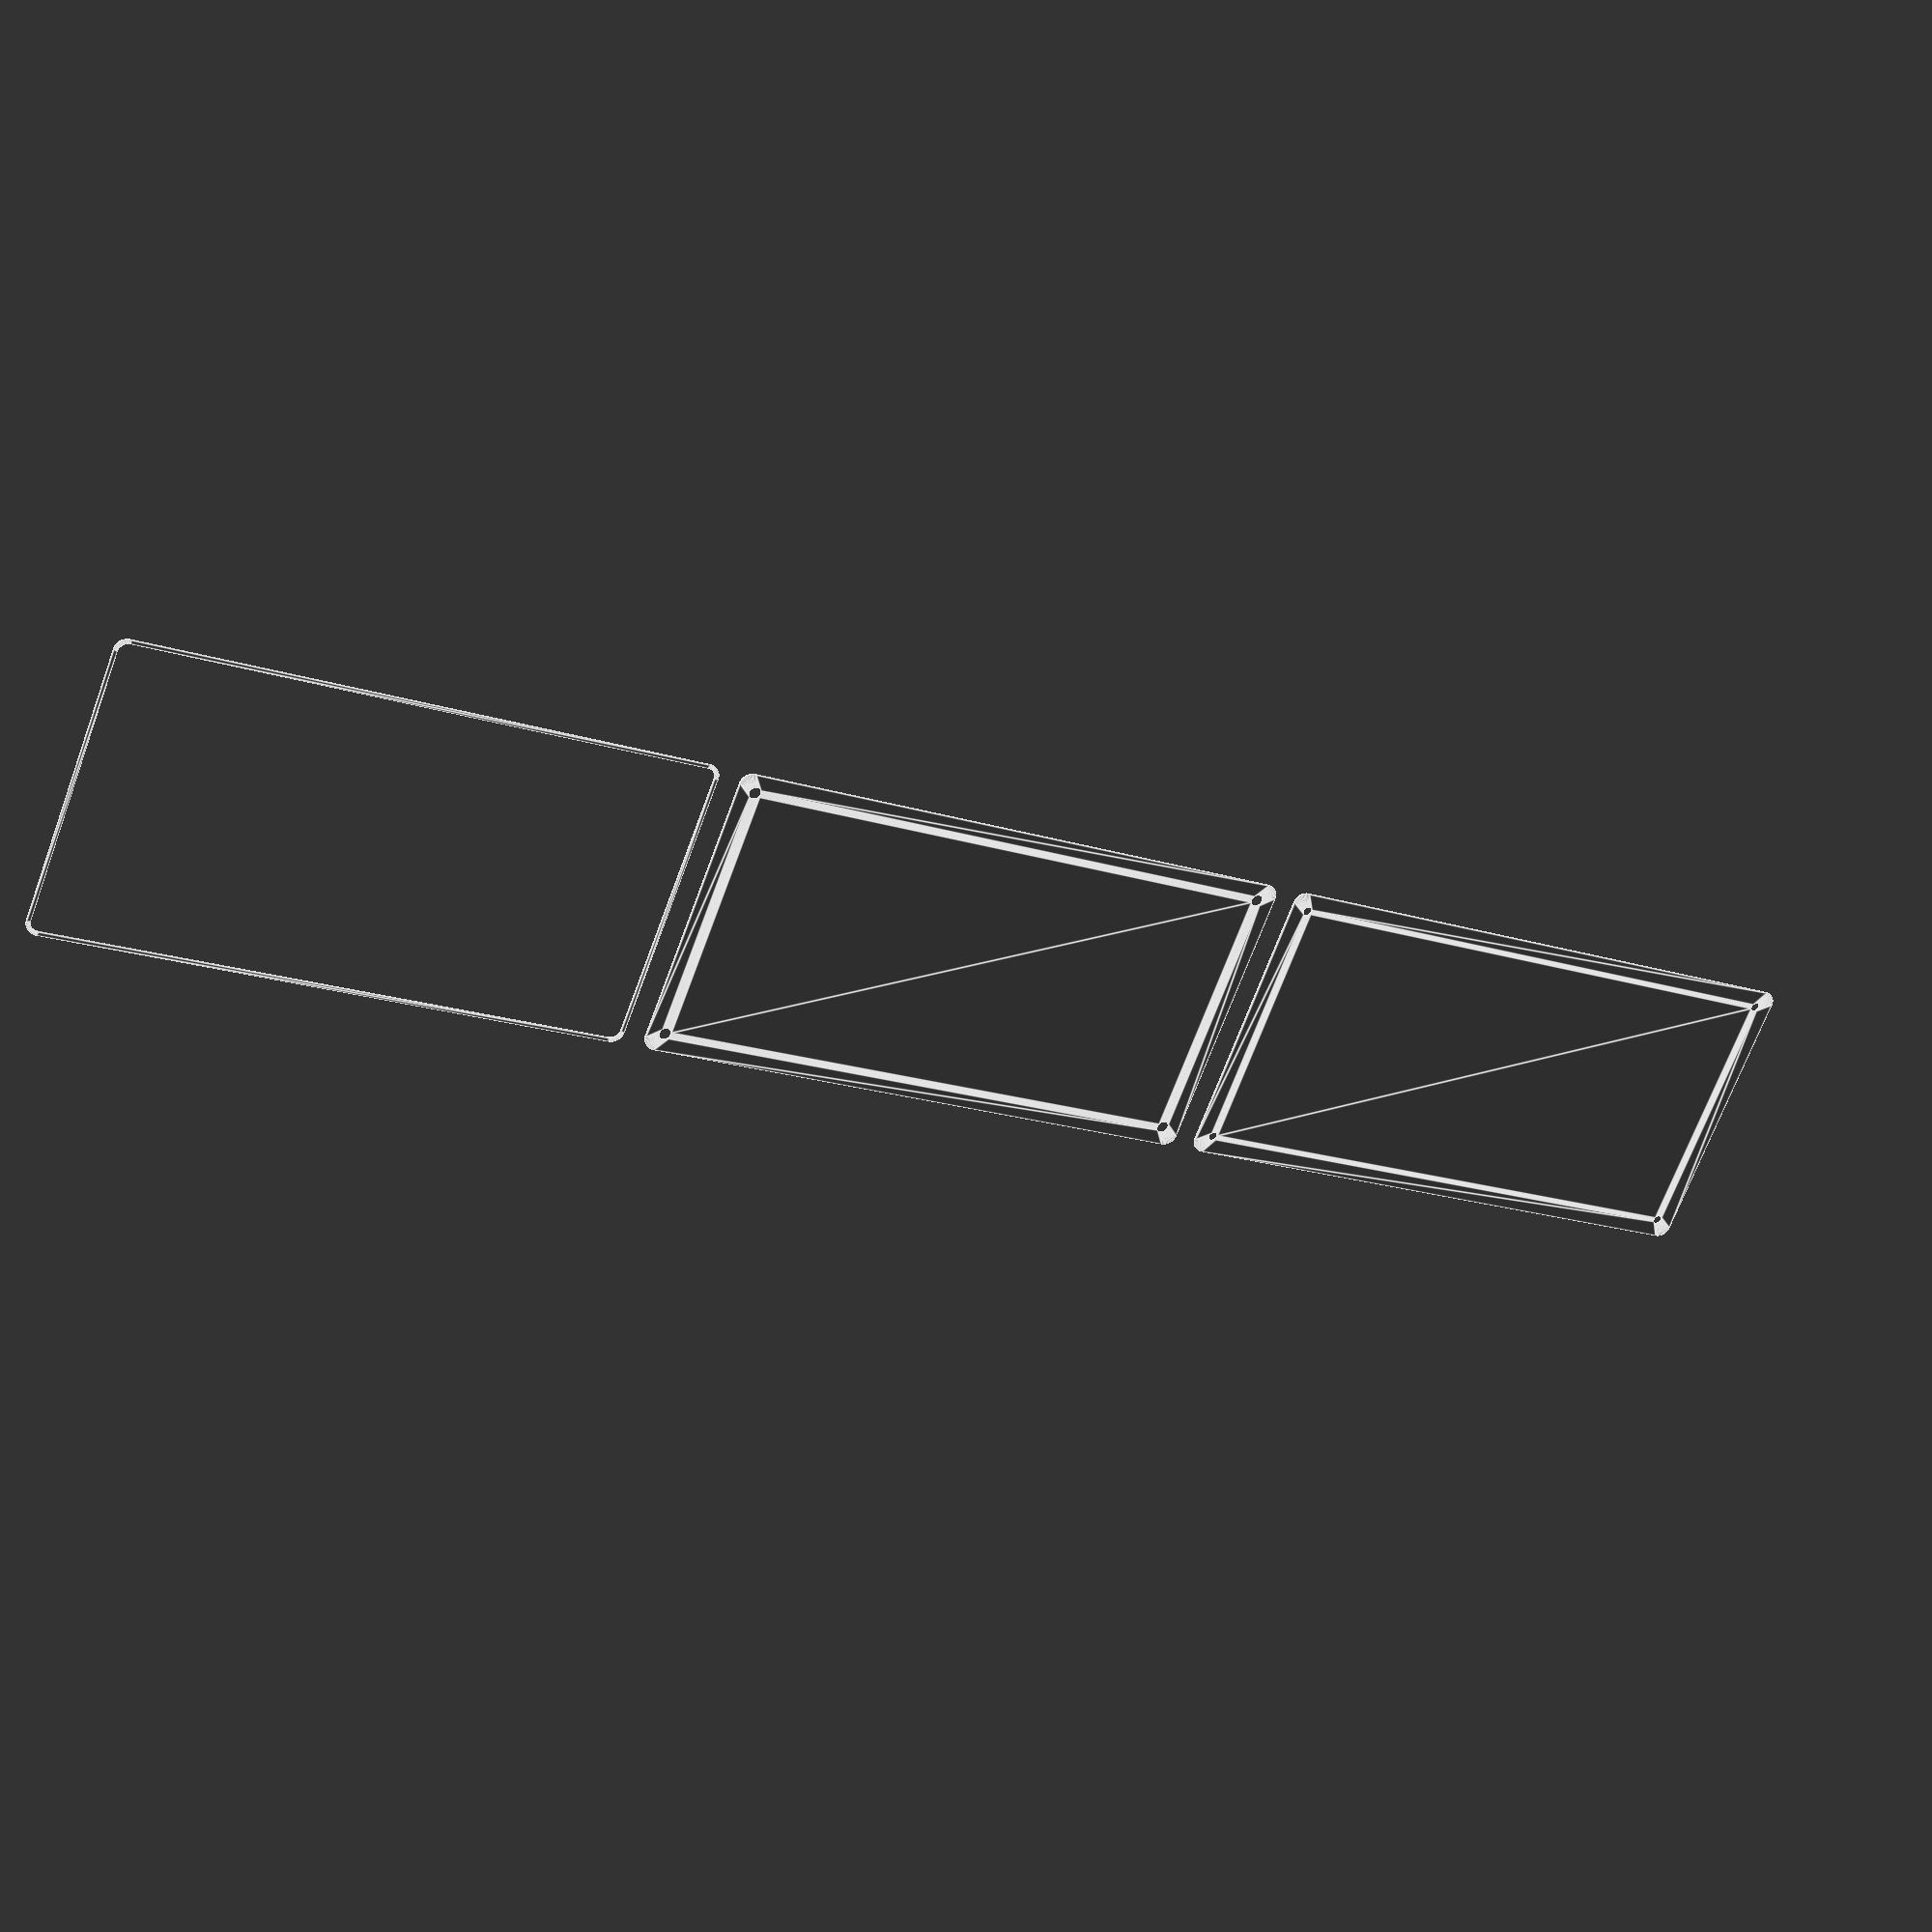
<openscad>
$fn = 50;


union() {
	translate(v = [0, 0, 0]) {
		projection() {
			intersection() {
				translate(v = [-500, -500, -6.0000000000]) {
					cube(size = [1000, 1000, 0.1000000000]);
				}
				difference() {
					union() {
						hull() {
							translate(v = [-55.0000000000, 115.0000000000, 0]) {
								cylinder(h = 15, r = 5);
							}
							translate(v = [55.0000000000, 115.0000000000, 0]) {
								cylinder(h = 15, r = 5);
							}
							translate(v = [-55.0000000000, -115.0000000000, 0]) {
								cylinder(h = 15, r = 5);
							}
							translate(v = [55.0000000000, -115.0000000000, 0]) {
								cylinder(h = 15, r = 5);
							}
						}
					}
					union() {
						translate(v = [-52.5000000000, -112.5000000000, 2]) {
							rotate(a = [0, 0, 0]) {
								difference() {
									union() {
										translate(v = [0, 0, -1.7000000000]) {
											cylinder(h = 1.7000000000, r1 = 1.5000000000, r2 = 2.4000000000);
										}
										cylinder(h = 50, r = 2.4000000000);
										translate(v = [0, 0, -6.0000000000]) {
											cylinder(h = 6, r = 1.5000000000);
										}
										translate(v = [0, 0, -6.0000000000]) {
											cylinder(h = 6, r = 1.8000000000);
										}
										translate(v = [0, 0, -6.0000000000]) {
											cylinder(h = 6, r = 1.5000000000);
										}
									}
									union();
								}
							}
						}
						translate(v = [52.5000000000, -112.5000000000, 2]) {
							rotate(a = [0, 0, 0]) {
								difference() {
									union() {
										translate(v = [0, 0, -1.7000000000]) {
											cylinder(h = 1.7000000000, r1 = 1.5000000000, r2 = 2.4000000000);
										}
										cylinder(h = 50, r = 2.4000000000);
										translate(v = [0, 0, -6.0000000000]) {
											cylinder(h = 6, r = 1.5000000000);
										}
										translate(v = [0, 0, -6.0000000000]) {
											cylinder(h = 6, r = 1.8000000000);
										}
										translate(v = [0, 0, -6.0000000000]) {
											cylinder(h = 6, r = 1.5000000000);
										}
									}
									union();
								}
							}
						}
						translate(v = [-52.5000000000, 112.5000000000, 2]) {
							rotate(a = [0, 0, 0]) {
								difference() {
									union() {
										translate(v = [0, 0, -1.7000000000]) {
											cylinder(h = 1.7000000000, r1 = 1.5000000000, r2 = 2.4000000000);
										}
										cylinder(h = 50, r = 2.4000000000);
										translate(v = [0, 0, -6.0000000000]) {
											cylinder(h = 6, r = 1.5000000000);
										}
										translate(v = [0, 0, -6.0000000000]) {
											cylinder(h = 6, r = 1.8000000000);
										}
										translate(v = [0, 0, -6.0000000000]) {
											cylinder(h = 6, r = 1.5000000000);
										}
									}
									union();
								}
							}
						}
						translate(v = [52.5000000000, 112.5000000000, 2]) {
							rotate(a = [0, 0, 0]) {
								difference() {
									union() {
										translate(v = [0, 0, -1.7000000000]) {
											cylinder(h = 1.7000000000, r1 = 1.5000000000, r2 = 2.4000000000);
										}
										cylinder(h = 50, r = 2.4000000000);
										translate(v = [0, 0, -6.0000000000]) {
											cylinder(h = 6, r = 1.5000000000);
										}
										translate(v = [0, 0, -6.0000000000]) {
											cylinder(h = 6, r = 1.8000000000);
										}
										translate(v = [0, 0, -6.0000000000]) {
											cylinder(h = 6, r = 1.5000000000);
										}
									}
									union();
								}
							}
						}
						translate(v = [0, 0, 3]) {
							hull() {
								union() {
									translate(v = [-54.5000000000, 114.5000000000, 4]) {
										cylinder(h = 27, r = 4);
									}
									translate(v = [-54.5000000000, 114.5000000000, 4]) {
										sphere(r = 4);
									}
									translate(v = [-54.5000000000, 114.5000000000, 31]) {
										sphere(r = 4);
									}
								}
								union() {
									translate(v = [54.5000000000, 114.5000000000, 4]) {
										cylinder(h = 27, r = 4);
									}
									translate(v = [54.5000000000, 114.5000000000, 4]) {
										sphere(r = 4);
									}
									translate(v = [54.5000000000, 114.5000000000, 31]) {
										sphere(r = 4);
									}
								}
								union() {
									translate(v = [-54.5000000000, -114.5000000000, 4]) {
										cylinder(h = 27, r = 4);
									}
									translate(v = [-54.5000000000, -114.5000000000, 4]) {
										sphere(r = 4);
									}
									translate(v = [-54.5000000000, -114.5000000000, 31]) {
										sphere(r = 4);
									}
								}
								union() {
									translate(v = [54.5000000000, -114.5000000000, 4]) {
										cylinder(h = 27, r = 4);
									}
									translate(v = [54.5000000000, -114.5000000000, 4]) {
										sphere(r = 4);
									}
									translate(v = [54.5000000000, -114.5000000000, 31]) {
										sphere(r = 4);
									}
								}
							}
						}
					}
				}
			}
		}
	}
	translate(v = [0, 249, 0]) {
		projection() {
			intersection() {
				translate(v = [-500, -500, -3.0000000000]) {
					cube(size = [1000, 1000, 0.1000000000]);
				}
				difference() {
					union() {
						hull() {
							translate(v = [-55.0000000000, 115.0000000000, 0]) {
								cylinder(h = 15, r = 5);
							}
							translate(v = [55.0000000000, 115.0000000000, 0]) {
								cylinder(h = 15, r = 5);
							}
							translate(v = [-55.0000000000, -115.0000000000, 0]) {
								cylinder(h = 15, r = 5);
							}
							translate(v = [55.0000000000, -115.0000000000, 0]) {
								cylinder(h = 15, r = 5);
							}
						}
					}
					union() {
						translate(v = [-52.5000000000, -112.5000000000, 2]) {
							rotate(a = [0, 0, 0]) {
								difference() {
									union() {
										translate(v = [0, 0, -1.7000000000]) {
											cylinder(h = 1.7000000000, r1 = 1.5000000000, r2 = 2.4000000000);
										}
										cylinder(h = 50, r = 2.4000000000);
										translate(v = [0, 0, -6.0000000000]) {
											cylinder(h = 6, r = 1.5000000000);
										}
										translate(v = [0, 0, -6.0000000000]) {
											cylinder(h = 6, r = 1.8000000000);
										}
										translate(v = [0, 0, -6.0000000000]) {
											cylinder(h = 6, r = 1.5000000000);
										}
									}
									union();
								}
							}
						}
						translate(v = [52.5000000000, -112.5000000000, 2]) {
							rotate(a = [0, 0, 0]) {
								difference() {
									union() {
										translate(v = [0, 0, -1.7000000000]) {
											cylinder(h = 1.7000000000, r1 = 1.5000000000, r2 = 2.4000000000);
										}
										cylinder(h = 50, r = 2.4000000000);
										translate(v = [0, 0, -6.0000000000]) {
											cylinder(h = 6, r = 1.5000000000);
										}
										translate(v = [0, 0, -6.0000000000]) {
											cylinder(h = 6, r = 1.8000000000);
										}
										translate(v = [0, 0, -6.0000000000]) {
											cylinder(h = 6, r = 1.5000000000);
										}
									}
									union();
								}
							}
						}
						translate(v = [-52.5000000000, 112.5000000000, 2]) {
							rotate(a = [0, 0, 0]) {
								difference() {
									union() {
										translate(v = [0, 0, -1.7000000000]) {
											cylinder(h = 1.7000000000, r1 = 1.5000000000, r2 = 2.4000000000);
										}
										cylinder(h = 50, r = 2.4000000000);
										translate(v = [0, 0, -6.0000000000]) {
											cylinder(h = 6, r = 1.5000000000);
										}
										translate(v = [0, 0, -6.0000000000]) {
											cylinder(h = 6, r = 1.8000000000);
										}
										translate(v = [0, 0, -6.0000000000]) {
											cylinder(h = 6, r = 1.5000000000);
										}
									}
									union();
								}
							}
						}
						translate(v = [52.5000000000, 112.5000000000, 2]) {
							rotate(a = [0, 0, 0]) {
								difference() {
									union() {
										translate(v = [0, 0, -1.7000000000]) {
											cylinder(h = 1.7000000000, r1 = 1.5000000000, r2 = 2.4000000000);
										}
										cylinder(h = 50, r = 2.4000000000);
										translate(v = [0, 0, -6.0000000000]) {
											cylinder(h = 6, r = 1.5000000000);
										}
										translate(v = [0, 0, -6.0000000000]) {
											cylinder(h = 6, r = 1.8000000000);
										}
										translate(v = [0, 0, -6.0000000000]) {
											cylinder(h = 6, r = 1.5000000000);
										}
									}
									union();
								}
							}
						}
						translate(v = [0, 0, 3]) {
							hull() {
								union() {
									translate(v = [-54.5000000000, 114.5000000000, 4]) {
										cylinder(h = 27, r = 4);
									}
									translate(v = [-54.5000000000, 114.5000000000, 4]) {
										sphere(r = 4);
									}
									translate(v = [-54.5000000000, 114.5000000000, 31]) {
										sphere(r = 4);
									}
								}
								union() {
									translate(v = [54.5000000000, 114.5000000000, 4]) {
										cylinder(h = 27, r = 4);
									}
									translate(v = [54.5000000000, 114.5000000000, 4]) {
										sphere(r = 4);
									}
									translate(v = [54.5000000000, 114.5000000000, 31]) {
										sphere(r = 4);
									}
								}
								union() {
									translate(v = [-54.5000000000, -114.5000000000, 4]) {
										cylinder(h = 27, r = 4);
									}
									translate(v = [-54.5000000000, -114.5000000000, 4]) {
										sphere(r = 4);
									}
									translate(v = [-54.5000000000, -114.5000000000, 31]) {
										sphere(r = 4);
									}
								}
								union() {
									translate(v = [54.5000000000, -114.5000000000, 4]) {
										cylinder(h = 27, r = 4);
									}
									translate(v = [54.5000000000, -114.5000000000, 4]) {
										sphere(r = 4);
									}
									translate(v = [54.5000000000, -114.5000000000, 31]) {
										sphere(r = 4);
									}
								}
							}
						}
					}
				}
			}
		}
	}
	translate(v = [0, 498, 0]) {
		projection() {
			intersection() {
				translate(v = [-500, -500, 0.0000000000]) {
					cube(size = [1000, 1000, 0.1000000000]);
				}
				difference() {
					union() {
						hull() {
							translate(v = [-55.0000000000, 115.0000000000, 0]) {
								cylinder(h = 15, r = 5);
							}
							translate(v = [55.0000000000, 115.0000000000, 0]) {
								cylinder(h = 15, r = 5);
							}
							translate(v = [-55.0000000000, -115.0000000000, 0]) {
								cylinder(h = 15, r = 5);
							}
							translate(v = [55.0000000000, -115.0000000000, 0]) {
								cylinder(h = 15, r = 5);
							}
						}
					}
					union() {
						translate(v = [-52.5000000000, -112.5000000000, 2]) {
							rotate(a = [0, 0, 0]) {
								difference() {
									union() {
										translate(v = [0, 0, -1.7000000000]) {
											cylinder(h = 1.7000000000, r1 = 1.5000000000, r2 = 2.4000000000);
										}
										cylinder(h = 50, r = 2.4000000000);
										translate(v = [0, 0, -6.0000000000]) {
											cylinder(h = 6, r = 1.5000000000);
										}
										translate(v = [0, 0, -6.0000000000]) {
											cylinder(h = 6, r = 1.8000000000);
										}
										translate(v = [0, 0, -6.0000000000]) {
											cylinder(h = 6, r = 1.5000000000);
										}
									}
									union();
								}
							}
						}
						translate(v = [52.5000000000, -112.5000000000, 2]) {
							rotate(a = [0, 0, 0]) {
								difference() {
									union() {
										translate(v = [0, 0, -1.7000000000]) {
											cylinder(h = 1.7000000000, r1 = 1.5000000000, r2 = 2.4000000000);
										}
										cylinder(h = 50, r = 2.4000000000);
										translate(v = [0, 0, -6.0000000000]) {
											cylinder(h = 6, r = 1.5000000000);
										}
										translate(v = [0, 0, -6.0000000000]) {
											cylinder(h = 6, r = 1.8000000000);
										}
										translate(v = [0, 0, -6.0000000000]) {
											cylinder(h = 6, r = 1.5000000000);
										}
									}
									union();
								}
							}
						}
						translate(v = [-52.5000000000, 112.5000000000, 2]) {
							rotate(a = [0, 0, 0]) {
								difference() {
									union() {
										translate(v = [0, 0, -1.7000000000]) {
											cylinder(h = 1.7000000000, r1 = 1.5000000000, r2 = 2.4000000000);
										}
										cylinder(h = 50, r = 2.4000000000);
										translate(v = [0, 0, -6.0000000000]) {
											cylinder(h = 6, r = 1.5000000000);
										}
										translate(v = [0, 0, -6.0000000000]) {
											cylinder(h = 6, r = 1.8000000000);
										}
										translate(v = [0, 0, -6.0000000000]) {
											cylinder(h = 6, r = 1.5000000000);
										}
									}
									union();
								}
							}
						}
						translate(v = [52.5000000000, 112.5000000000, 2]) {
							rotate(a = [0, 0, 0]) {
								difference() {
									union() {
										translate(v = [0, 0, -1.7000000000]) {
											cylinder(h = 1.7000000000, r1 = 1.5000000000, r2 = 2.4000000000);
										}
										cylinder(h = 50, r = 2.4000000000);
										translate(v = [0, 0, -6.0000000000]) {
											cylinder(h = 6, r = 1.5000000000);
										}
										translate(v = [0, 0, -6.0000000000]) {
											cylinder(h = 6, r = 1.8000000000);
										}
										translate(v = [0, 0, -6.0000000000]) {
											cylinder(h = 6, r = 1.5000000000);
										}
									}
									union();
								}
							}
						}
						translate(v = [0, 0, 3]) {
							hull() {
								union() {
									translate(v = [-54.5000000000, 114.5000000000, 4]) {
										cylinder(h = 27, r = 4);
									}
									translate(v = [-54.5000000000, 114.5000000000, 4]) {
										sphere(r = 4);
									}
									translate(v = [-54.5000000000, 114.5000000000, 31]) {
										sphere(r = 4);
									}
								}
								union() {
									translate(v = [54.5000000000, 114.5000000000, 4]) {
										cylinder(h = 27, r = 4);
									}
									translate(v = [54.5000000000, 114.5000000000, 4]) {
										sphere(r = 4);
									}
									translate(v = [54.5000000000, 114.5000000000, 31]) {
										sphere(r = 4);
									}
								}
								union() {
									translate(v = [-54.5000000000, -114.5000000000, 4]) {
										cylinder(h = 27, r = 4);
									}
									translate(v = [-54.5000000000, -114.5000000000, 4]) {
										sphere(r = 4);
									}
									translate(v = [-54.5000000000, -114.5000000000, 31]) {
										sphere(r = 4);
									}
								}
								union() {
									translate(v = [54.5000000000, -114.5000000000, 4]) {
										cylinder(h = 27, r = 4);
									}
									translate(v = [54.5000000000, -114.5000000000, 4]) {
										sphere(r = 4);
									}
									translate(v = [54.5000000000, -114.5000000000, 31]) {
										sphere(r = 4);
									}
								}
							}
						}
					}
				}
			}
		}
	}
	translate(v = [0, 747, 0]) {
		projection() {
			intersection() {
				translate(v = [-500, -500, 3.0000000000]) {
					cube(size = [1000, 1000, 0.1000000000]);
				}
				difference() {
					union() {
						hull() {
							translate(v = [-55.0000000000, 115.0000000000, 0]) {
								cylinder(h = 15, r = 5);
							}
							translate(v = [55.0000000000, 115.0000000000, 0]) {
								cylinder(h = 15, r = 5);
							}
							translate(v = [-55.0000000000, -115.0000000000, 0]) {
								cylinder(h = 15, r = 5);
							}
							translate(v = [55.0000000000, -115.0000000000, 0]) {
								cylinder(h = 15, r = 5);
							}
						}
					}
					union() {
						translate(v = [-52.5000000000, -112.5000000000, 2]) {
							rotate(a = [0, 0, 0]) {
								difference() {
									union() {
										translate(v = [0, 0, -1.7000000000]) {
											cylinder(h = 1.7000000000, r1 = 1.5000000000, r2 = 2.4000000000);
										}
										cylinder(h = 50, r = 2.4000000000);
										translate(v = [0, 0, -6.0000000000]) {
											cylinder(h = 6, r = 1.5000000000);
										}
										translate(v = [0, 0, -6.0000000000]) {
											cylinder(h = 6, r = 1.8000000000);
										}
										translate(v = [0, 0, -6.0000000000]) {
											cylinder(h = 6, r = 1.5000000000);
										}
									}
									union();
								}
							}
						}
						translate(v = [52.5000000000, -112.5000000000, 2]) {
							rotate(a = [0, 0, 0]) {
								difference() {
									union() {
										translate(v = [0, 0, -1.7000000000]) {
											cylinder(h = 1.7000000000, r1 = 1.5000000000, r2 = 2.4000000000);
										}
										cylinder(h = 50, r = 2.4000000000);
										translate(v = [0, 0, -6.0000000000]) {
											cylinder(h = 6, r = 1.5000000000);
										}
										translate(v = [0, 0, -6.0000000000]) {
											cylinder(h = 6, r = 1.8000000000);
										}
										translate(v = [0, 0, -6.0000000000]) {
											cylinder(h = 6, r = 1.5000000000);
										}
									}
									union();
								}
							}
						}
						translate(v = [-52.5000000000, 112.5000000000, 2]) {
							rotate(a = [0, 0, 0]) {
								difference() {
									union() {
										translate(v = [0, 0, -1.7000000000]) {
											cylinder(h = 1.7000000000, r1 = 1.5000000000, r2 = 2.4000000000);
										}
										cylinder(h = 50, r = 2.4000000000);
										translate(v = [0, 0, -6.0000000000]) {
											cylinder(h = 6, r = 1.5000000000);
										}
										translate(v = [0, 0, -6.0000000000]) {
											cylinder(h = 6, r = 1.8000000000);
										}
										translate(v = [0, 0, -6.0000000000]) {
											cylinder(h = 6, r = 1.5000000000);
										}
									}
									union();
								}
							}
						}
						translate(v = [52.5000000000, 112.5000000000, 2]) {
							rotate(a = [0, 0, 0]) {
								difference() {
									union() {
										translate(v = [0, 0, -1.7000000000]) {
											cylinder(h = 1.7000000000, r1 = 1.5000000000, r2 = 2.4000000000);
										}
										cylinder(h = 50, r = 2.4000000000);
										translate(v = [0, 0, -6.0000000000]) {
											cylinder(h = 6, r = 1.5000000000);
										}
										translate(v = [0, 0, -6.0000000000]) {
											cylinder(h = 6, r = 1.8000000000);
										}
										translate(v = [0, 0, -6.0000000000]) {
											cylinder(h = 6, r = 1.5000000000);
										}
									}
									union();
								}
							}
						}
						translate(v = [0, 0, 3]) {
							hull() {
								union() {
									translate(v = [-54.5000000000, 114.5000000000, 4]) {
										cylinder(h = 27, r = 4);
									}
									translate(v = [-54.5000000000, 114.5000000000, 4]) {
										sphere(r = 4);
									}
									translate(v = [-54.5000000000, 114.5000000000, 31]) {
										sphere(r = 4);
									}
								}
								union() {
									translate(v = [54.5000000000, 114.5000000000, 4]) {
										cylinder(h = 27, r = 4);
									}
									translate(v = [54.5000000000, 114.5000000000, 4]) {
										sphere(r = 4);
									}
									translate(v = [54.5000000000, 114.5000000000, 31]) {
										sphere(r = 4);
									}
								}
								union() {
									translate(v = [-54.5000000000, -114.5000000000, 4]) {
										cylinder(h = 27, r = 4);
									}
									translate(v = [-54.5000000000, -114.5000000000, 4]) {
										sphere(r = 4);
									}
									translate(v = [-54.5000000000, -114.5000000000, 31]) {
										sphere(r = 4);
									}
								}
								union() {
									translate(v = [54.5000000000, -114.5000000000, 4]) {
										cylinder(h = 27, r = 4);
									}
									translate(v = [54.5000000000, -114.5000000000, 4]) {
										sphere(r = 4);
									}
									translate(v = [54.5000000000, -114.5000000000, 31]) {
										sphere(r = 4);
									}
								}
							}
						}
					}
				}
			}
		}
	}
	translate(v = [0, 996, 0]) {
		projection() {
			intersection() {
				translate(v = [-500, -500, 6.0000000000]) {
					cube(size = [1000, 1000, 0.1000000000]);
				}
				difference() {
					union() {
						hull() {
							translate(v = [-55.0000000000, 115.0000000000, 0]) {
								cylinder(h = 15, r = 5);
							}
							translate(v = [55.0000000000, 115.0000000000, 0]) {
								cylinder(h = 15, r = 5);
							}
							translate(v = [-55.0000000000, -115.0000000000, 0]) {
								cylinder(h = 15, r = 5);
							}
							translate(v = [55.0000000000, -115.0000000000, 0]) {
								cylinder(h = 15, r = 5);
							}
						}
					}
					union() {
						translate(v = [-52.5000000000, -112.5000000000, 2]) {
							rotate(a = [0, 0, 0]) {
								difference() {
									union() {
										translate(v = [0, 0, -1.7000000000]) {
											cylinder(h = 1.7000000000, r1 = 1.5000000000, r2 = 2.4000000000);
										}
										cylinder(h = 50, r = 2.4000000000);
										translate(v = [0, 0, -6.0000000000]) {
											cylinder(h = 6, r = 1.5000000000);
										}
										translate(v = [0, 0, -6.0000000000]) {
											cylinder(h = 6, r = 1.8000000000);
										}
										translate(v = [0, 0, -6.0000000000]) {
											cylinder(h = 6, r = 1.5000000000);
										}
									}
									union();
								}
							}
						}
						translate(v = [52.5000000000, -112.5000000000, 2]) {
							rotate(a = [0, 0, 0]) {
								difference() {
									union() {
										translate(v = [0, 0, -1.7000000000]) {
											cylinder(h = 1.7000000000, r1 = 1.5000000000, r2 = 2.4000000000);
										}
										cylinder(h = 50, r = 2.4000000000);
										translate(v = [0, 0, -6.0000000000]) {
											cylinder(h = 6, r = 1.5000000000);
										}
										translate(v = [0, 0, -6.0000000000]) {
											cylinder(h = 6, r = 1.8000000000);
										}
										translate(v = [0, 0, -6.0000000000]) {
											cylinder(h = 6, r = 1.5000000000);
										}
									}
									union();
								}
							}
						}
						translate(v = [-52.5000000000, 112.5000000000, 2]) {
							rotate(a = [0, 0, 0]) {
								difference() {
									union() {
										translate(v = [0, 0, -1.7000000000]) {
											cylinder(h = 1.7000000000, r1 = 1.5000000000, r2 = 2.4000000000);
										}
										cylinder(h = 50, r = 2.4000000000);
										translate(v = [0, 0, -6.0000000000]) {
											cylinder(h = 6, r = 1.5000000000);
										}
										translate(v = [0, 0, -6.0000000000]) {
											cylinder(h = 6, r = 1.8000000000);
										}
										translate(v = [0, 0, -6.0000000000]) {
											cylinder(h = 6, r = 1.5000000000);
										}
									}
									union();
								}
							}
						}
						translate(v = [52.5000000000, 112.5000000000, 2]) {
							rotate(a = [0, 0, 0]) {
								difference() {
									union() {
										translate(v = [0, 0, -1.7000000000]) {
											cylinder(h = 1.7000000000, r1 = 1.5000000000, r2 = 2.4000000000);
										}
										cylinder(h = 50, r = 2.4000000000);
										translate(v = [0, 0, -6.0000000000]) {
											cylinder(h = 6, r = 1.5000000000);
										}
										translate(v = [0, 0, -6.0000000000]) {
											cylinder(h = 6, r = 1.8000000000);
										}
										translate(v = [0, 0, -6.0000000000]) {
											cylinder(h = 6, r = 1.5000000000);
										}
									}
									union();
								}
							}
						}
						translate(v = [0, 0, 3]) {
							hull() {
								union() {
									translate(v = [-54.5000000000, 114.5000000000, 4]) {
										cylinder(h = 27, r = 4);
									}
									translate(v = [-54.5000000000, 114.5000000000, 4]) {
										sphere(r = 4);
									}
									translate(v = [-54.5000000000, 114.5000000000, 31]) {
										sphere(r = 4);
									}
								}
								union() {
									translate(v = [54.5000000000, 114.5000000000, 4]) {
										cylinder(h = 27, r = 4);
									}
									translate(v = [54.5000000000, 114.5000000000, 4]) {
										sphere(r = 4);
									}
									translate(v = [54.5000000000, 114.5000000000, 31]) {
										sphere(r = 4);
									}
								}
								union() {
									translate(v = [-54.5000000000, -114.5000000000, 4]) {
										cylinder(h = 27, r = 4);
									}
									translate(v = [-54.5000000000, -114.5000000000, 4]) {
										sphere(r = 4);
									}
									translate(v = [-54.5000000000, -114.5000000000, 31]) {
										sphere(r = 4);
									}
								}
								union() {
									translate(v = [54.5000000000, -114.5000000000, 4]) {
										cylinder(h = 27, r = 4);
									}
									translate(v = [54.5000000000, -114.5000000000, 4]) {
										sphere(r = 4);
									}
									translate(v = [54.5000000000, -114.5000000000, 31]) {
										sphere(r = 4);
									}
								}
							}
						}
					}
				}
			}
		}
	}
}
</openscad>
<views>
elev=151.6 azim=111.6 roll=199.6 proj=p view=edges
</views>
